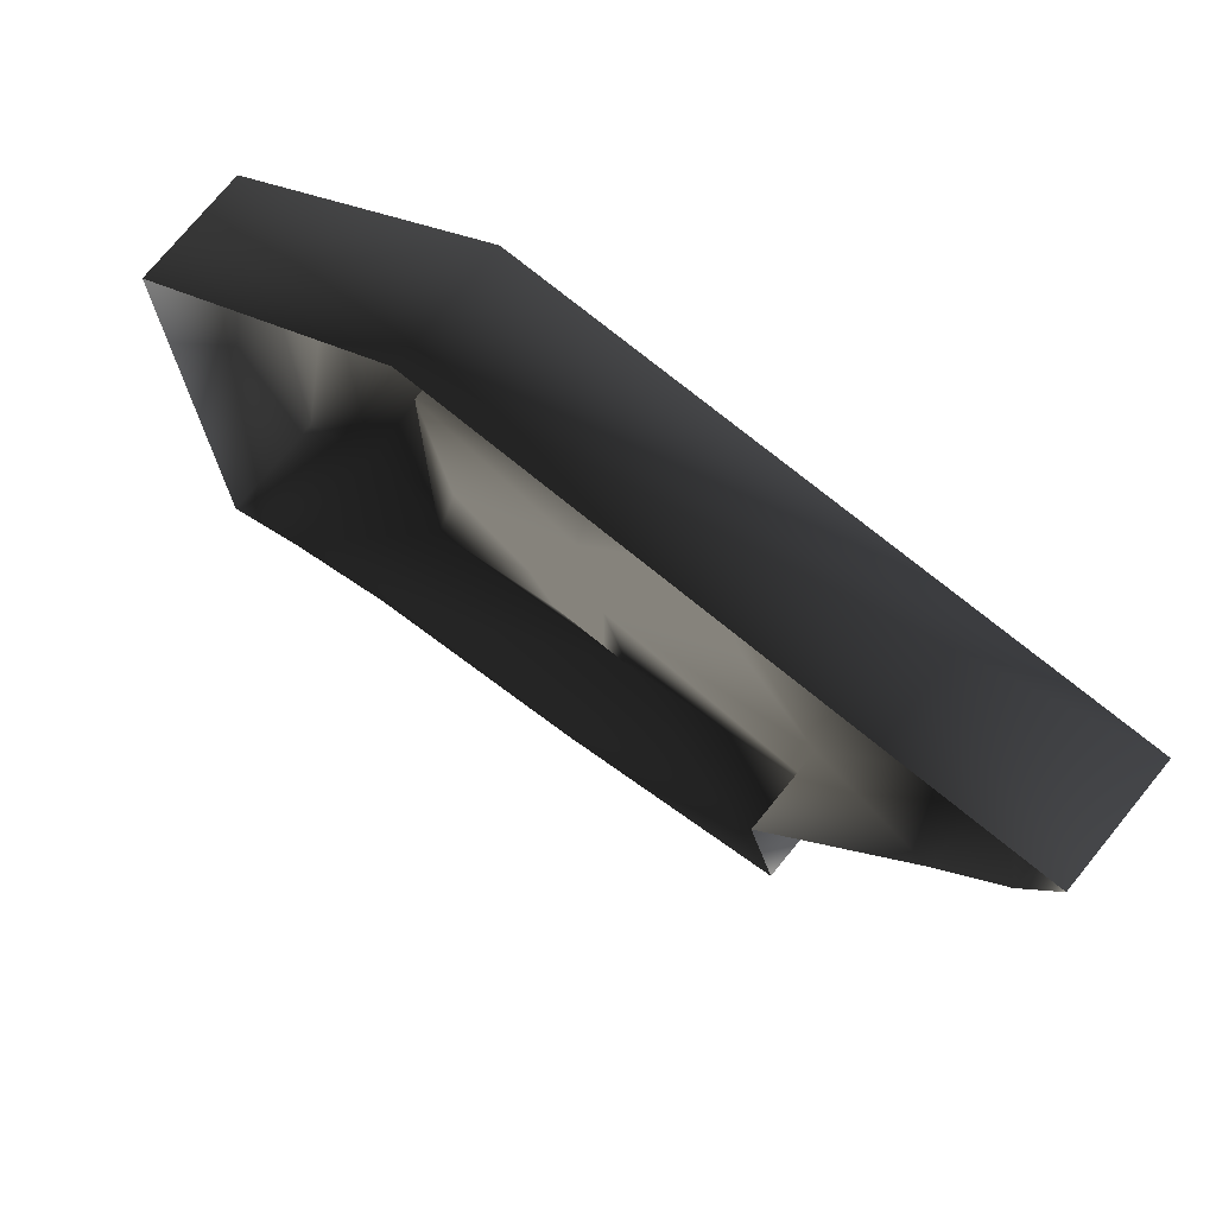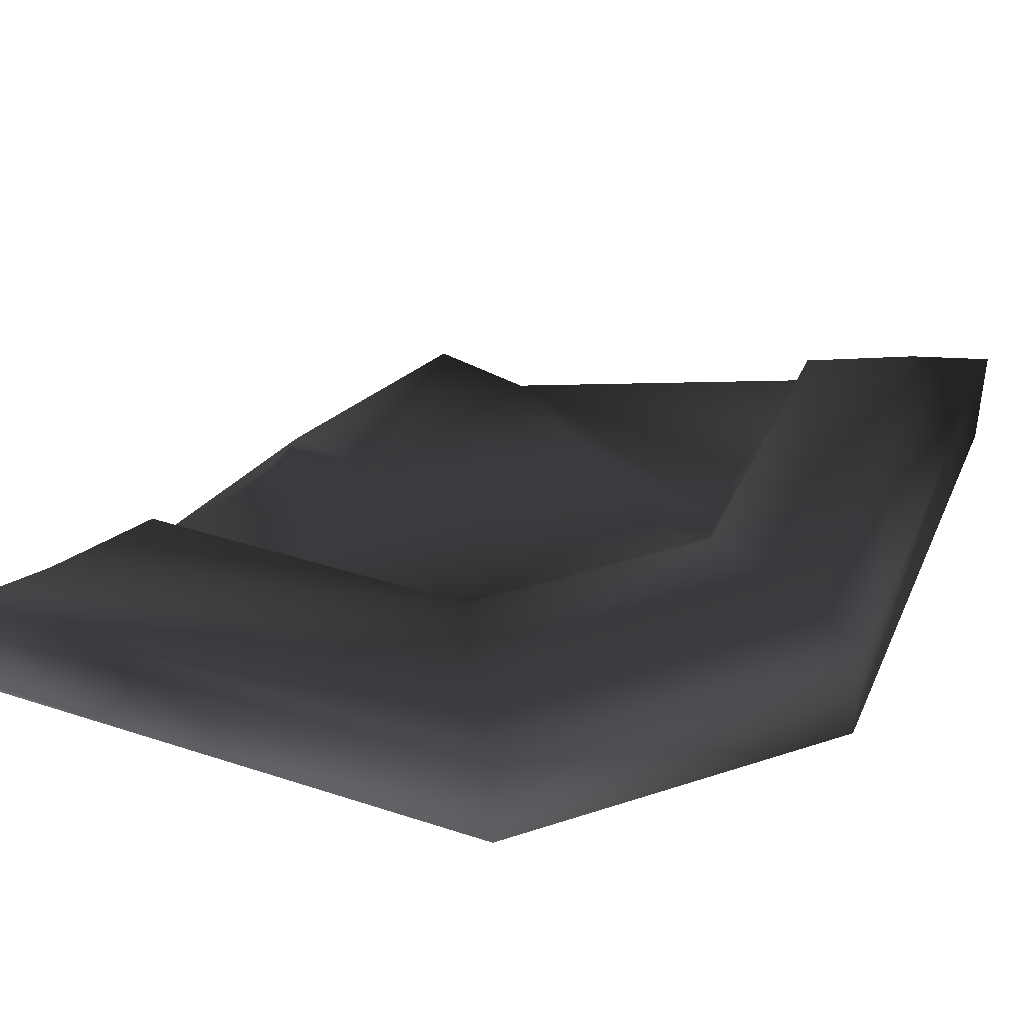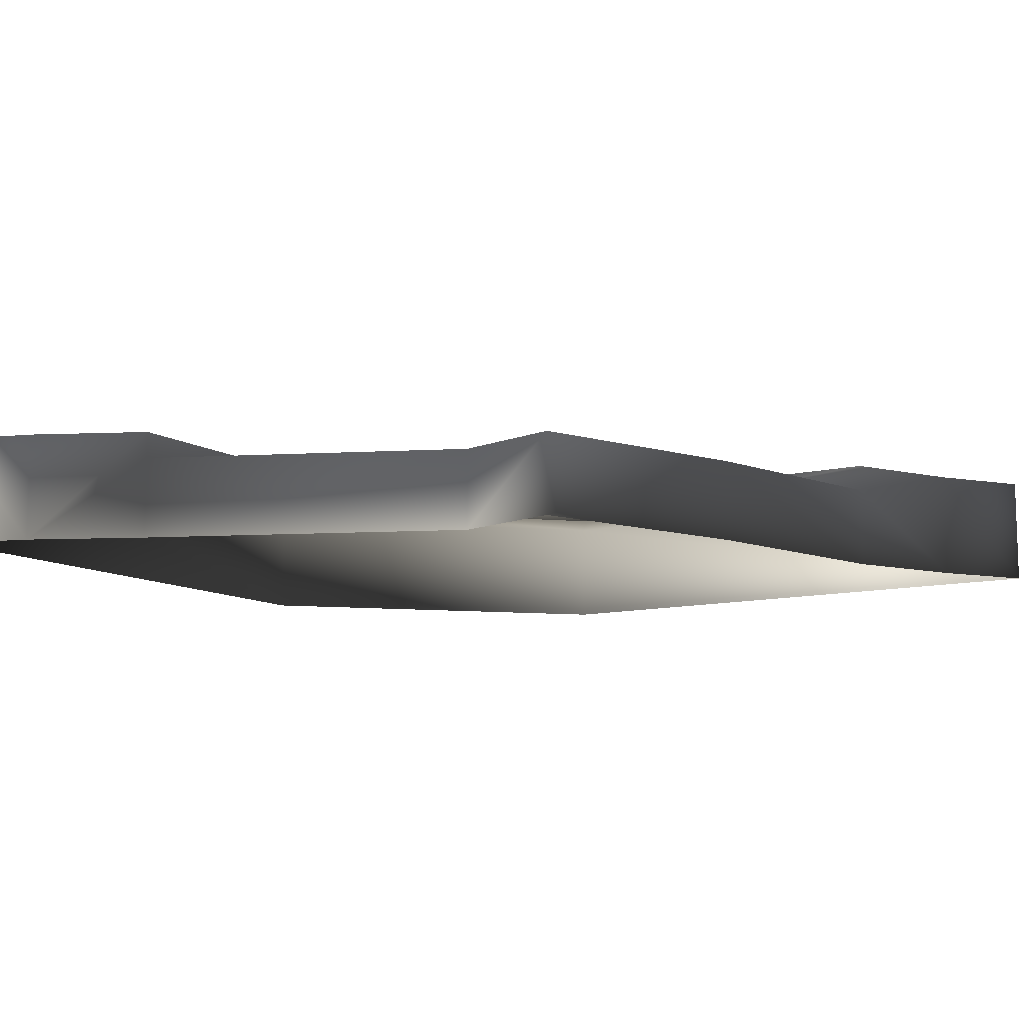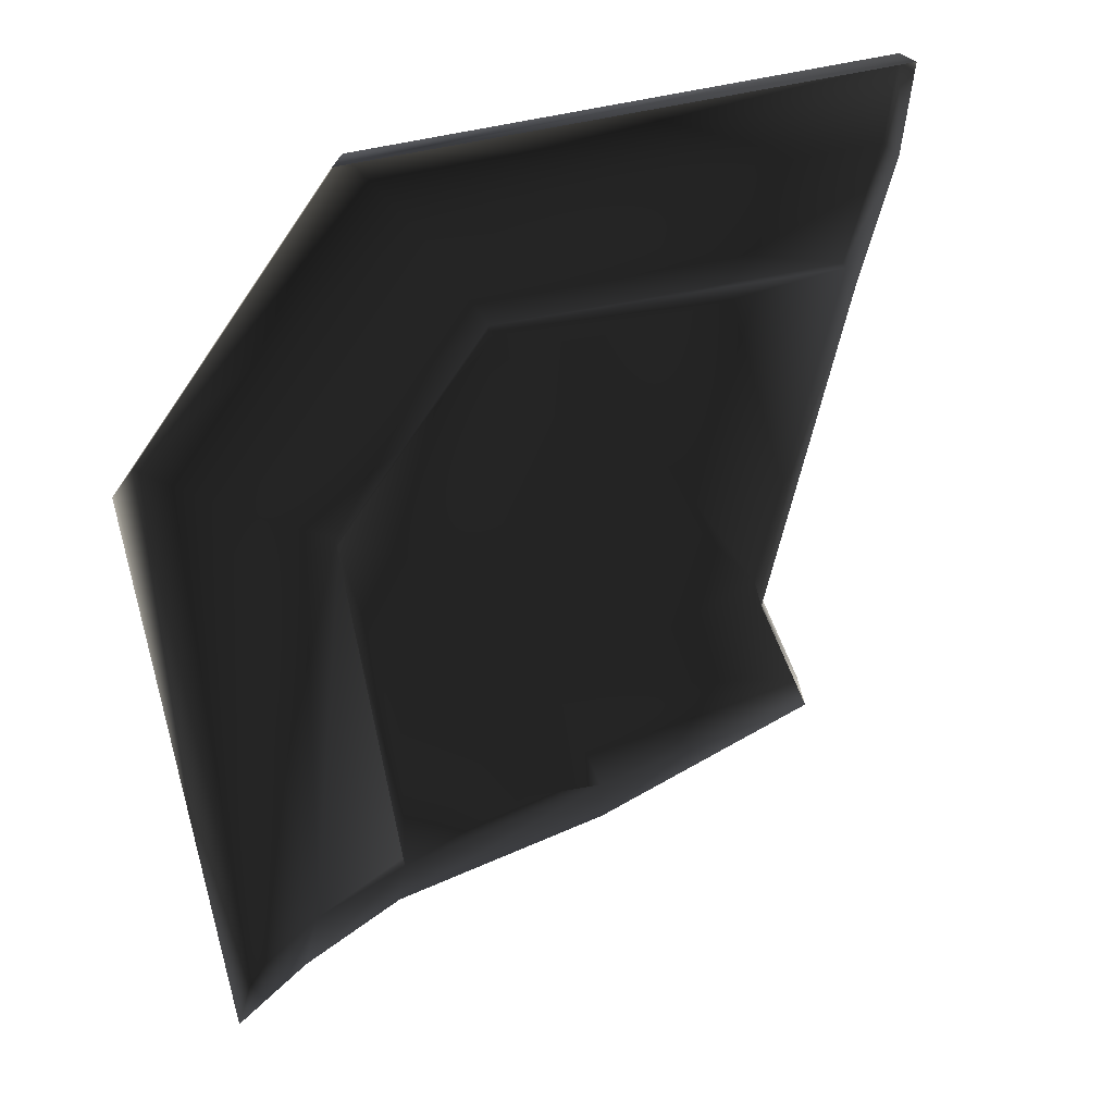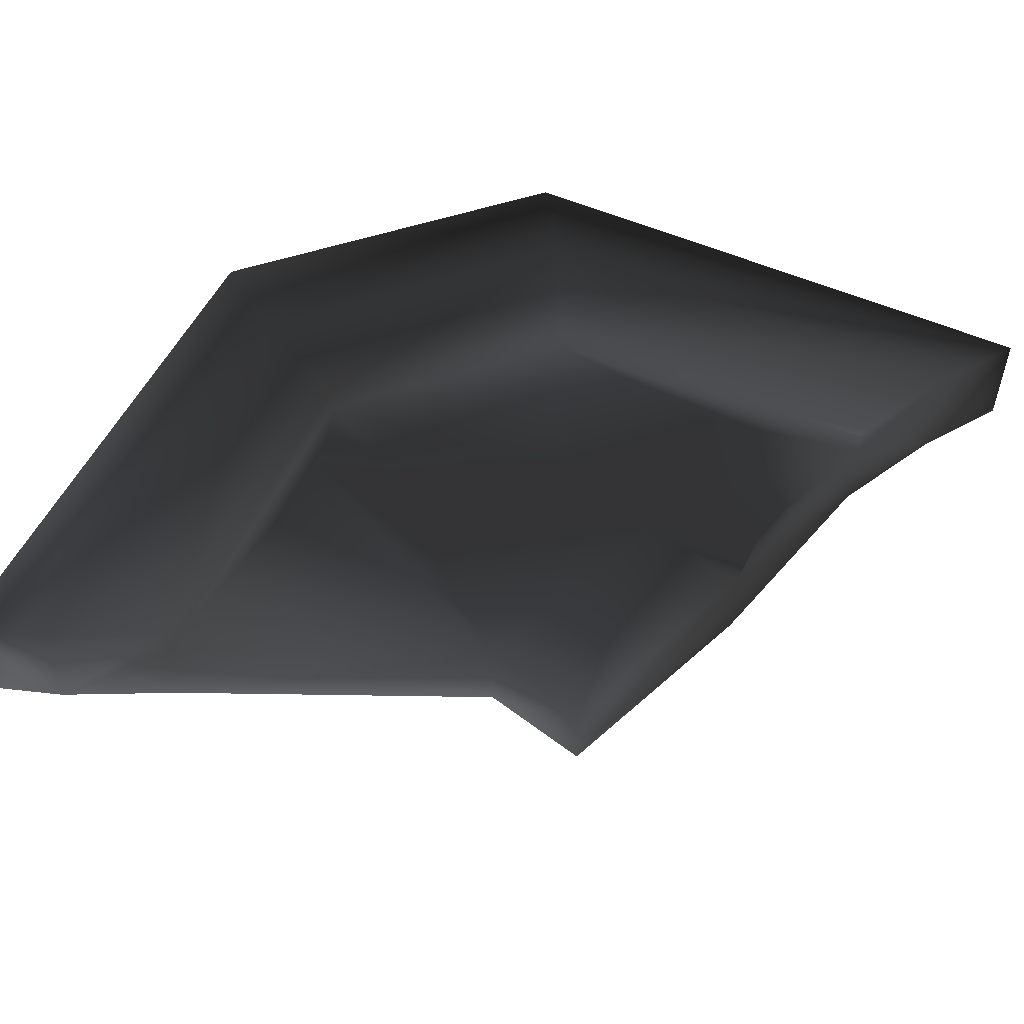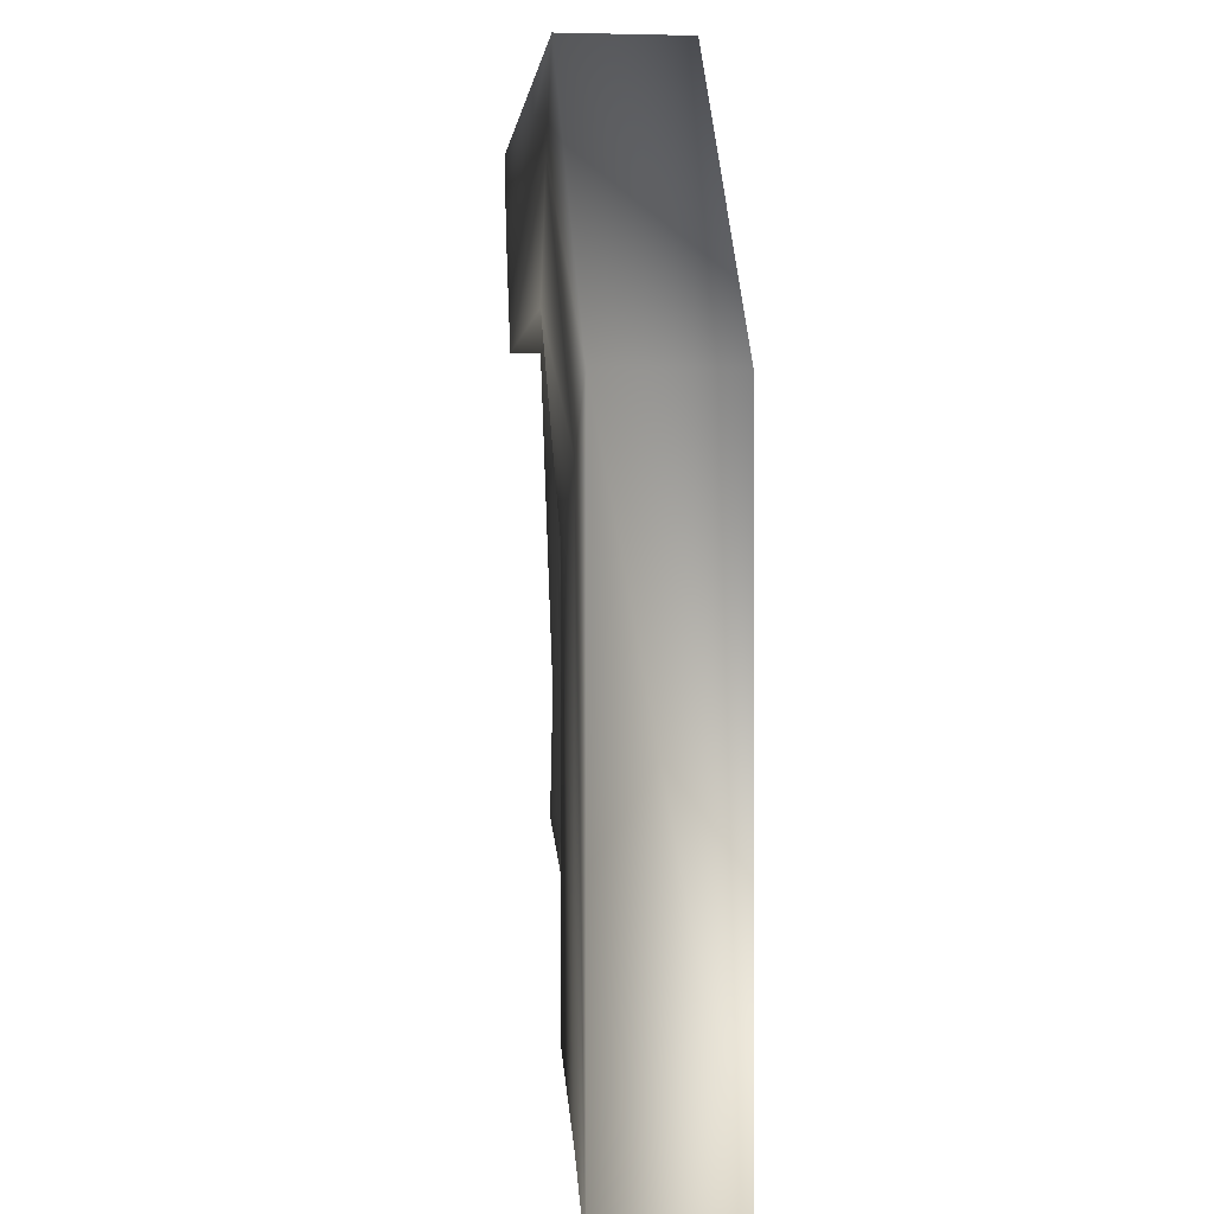
<metadata>
{"format":"obj","ext":"obj","renderer":"f3d","projection":"perspective","resolution":1024,"background":"white","views":[{"elev":74.3,"azim":39.2,"up":"+Z"},{"elev":37.8,"azim":-67.5,"up":"+Y"},{"elev":-10.5,"azim":122.3,"up":"+Y"},{"elev":-73.5,"azim":10.1,"up":"+Y"},{"elev":53.1,"azim":115.4,"up":"+Y"},{"elev":-0.7,"azim":-95.7,"up":"+Z"}]}
</metadata>
<code>
o 2757
v -34 8 -18
v -26 8 -14
v -26 6 -14
v -34 0 -18
v -40 0 -22
v -40 8 -22
v -34 8 16
v -26 8 12
v -26 6 12
v -24 6 -2
v -18 6 -6
v -16 6 -10
v -10 6 -10
v -26 0 -14
v 14 0 26
v 14 6 26
v 18 0 34
v 14 8 26
v 18 8 34
v 20 8 40
v 20 0 40
v -20 0 40
v -20 8 40
v -40 0 20
v -40 8 20
v -16 8 34
v -12 8 26
v -12 6 26
v -14 6 8
v -14 6 -2
v -16 6 -4
v -12 6 -10
v -10 0 -10
v 6 0 -4
v 6 6 -4
v 4 0 4
v 4 6 4
v -6 6 24
v -12 6 -2
v -2 6 12
v -6 6 16
v -8 6 18
f 1 2 3
f 1 3 4
f 1 4 5
f 1 5 6
f 1 6 7
f 1 7 8
f 1 8 2
f 2 8 9
f 2 9 3
f 3 9 10
f 3 10 11
f 3 11 12
f 3 12 13
f 3 13 14
f 3 14 4
f 15 16 17
f 17 16 18
f 17 18 19
f 17 19 20
f 17 20 21
f 21 20 22
f 22 20 23
f 22 23 24
f 24 23 25
f 24 25 5
f 5 25 6
f 6 25 7
f 7 25 26
f 7 26 27
f 7 27 8
f 8 27 28
f 8 28 9
f 9 28 29
f 9 29 10
f 10 29 30
f 10 30 31
f 10 31 11
f 11 31 32
f 11 32 12
f 14 13 33
f 33 13 34
f 34 13 35
f 34 35 36
f 36 35 37
f 36 37 15
f 15 37 16
f 16 37 38
f 16 38 28
f 16 28 27
f 16 27 18
f 18 27 26
f 18 26 19
f 19 26 23
f 19 23 20
f 31 30 39
f 31 39 32
f 32 39 13
f 13 39 35
f 35 39 37
f 37 39 40
f 37 40 38
f 38 40 41
f 38 41 42
f 38 42 28
f 28 42 29
f 29 42 41
f 29 41 40
f 29 40 39
f 29 39 30
f 25 23 26

</code>
